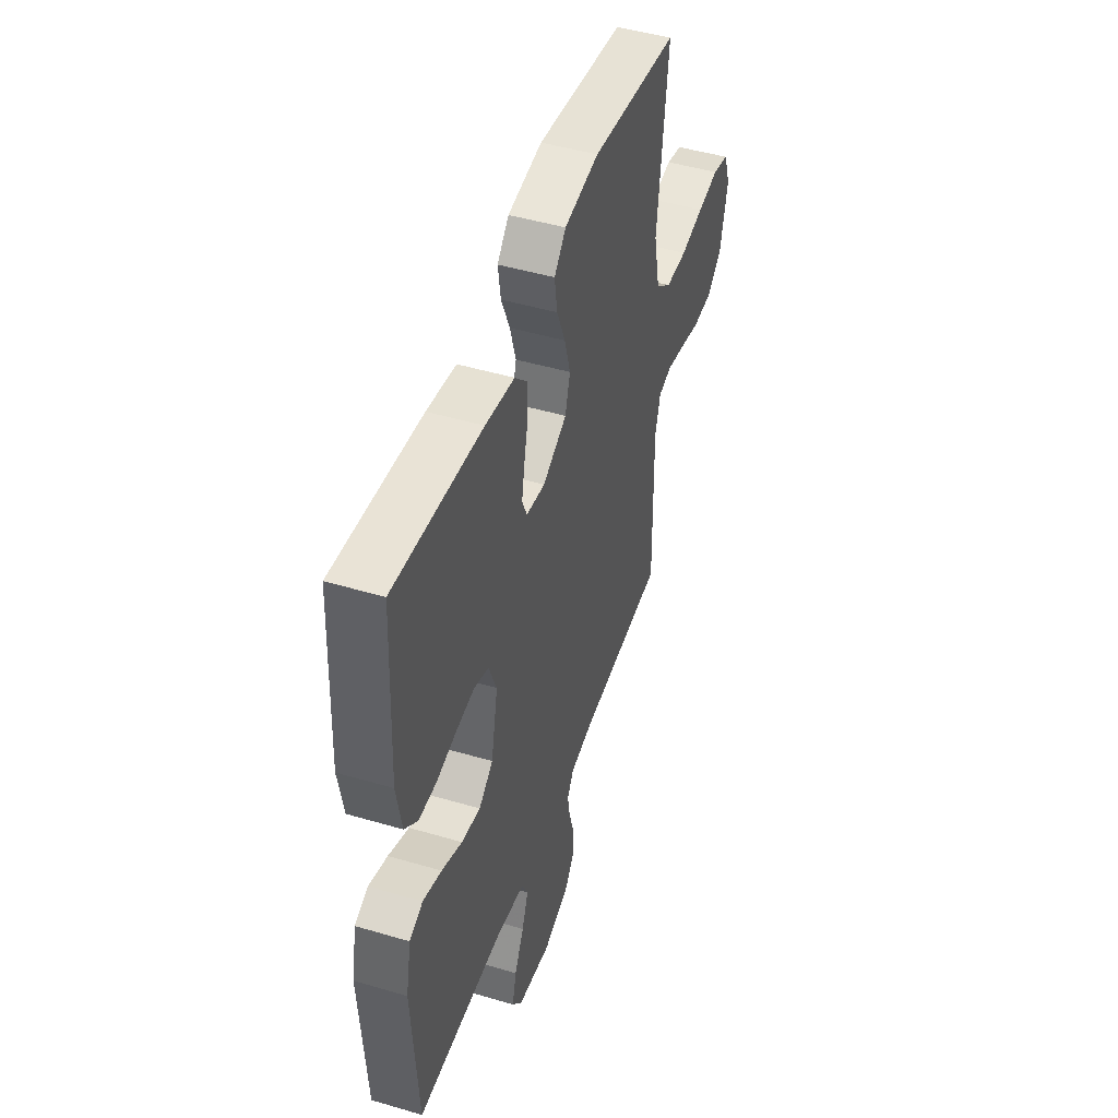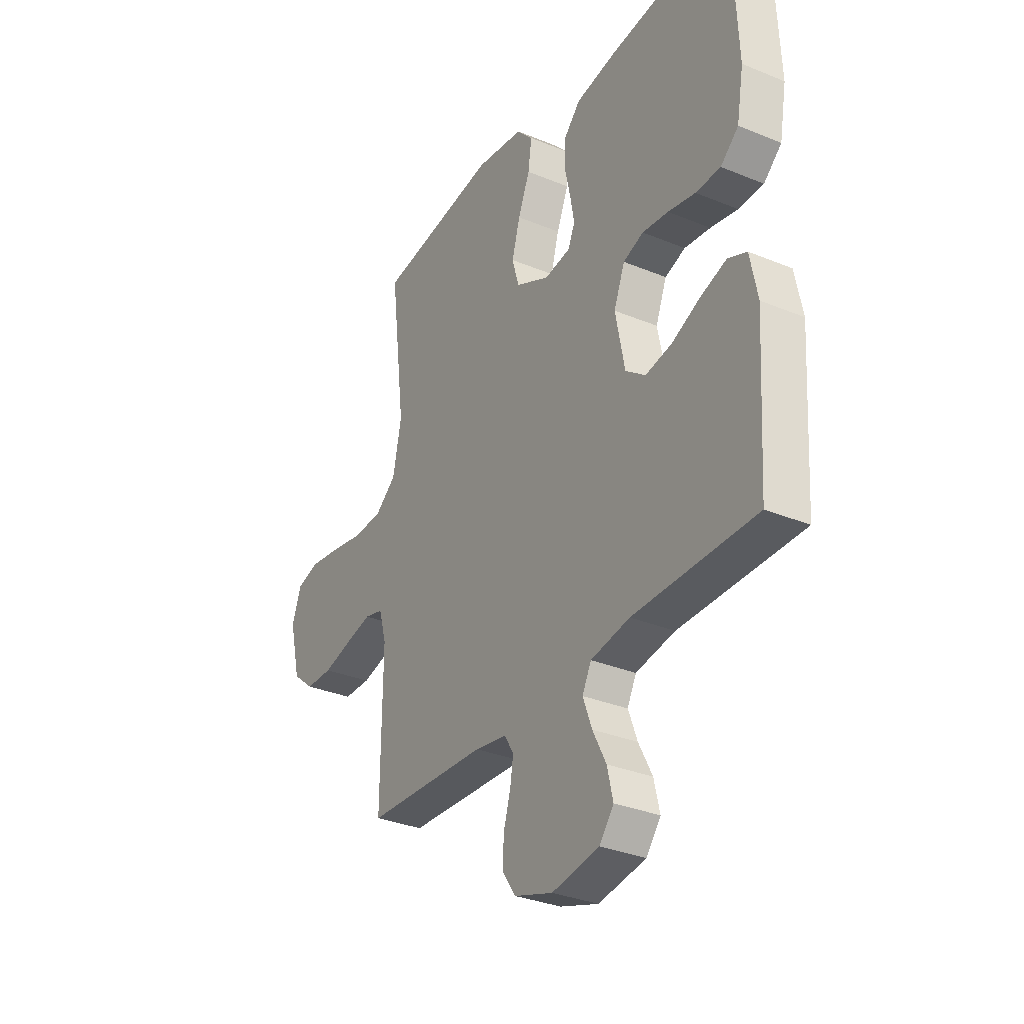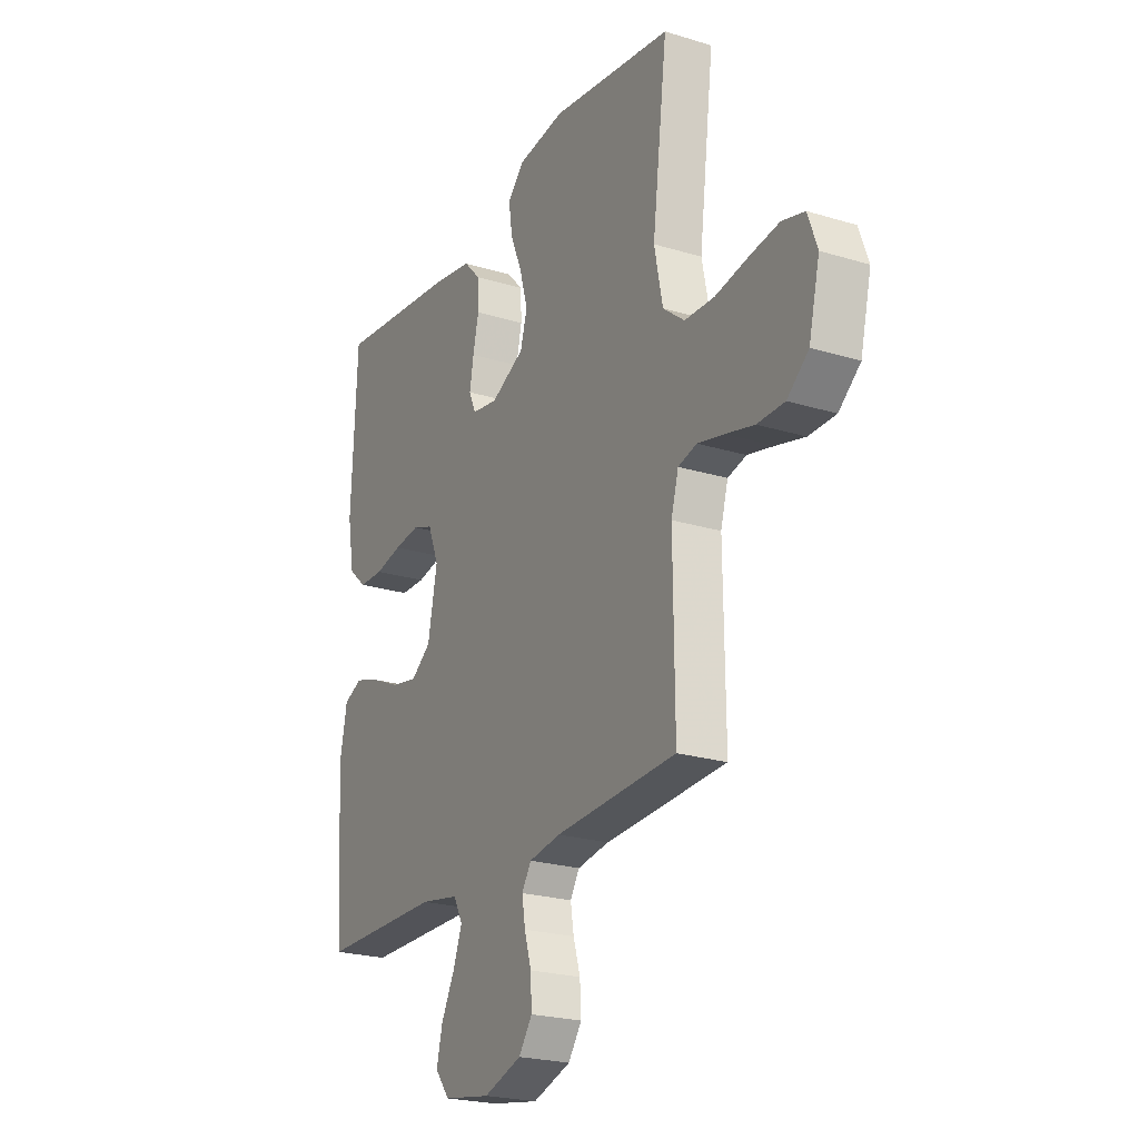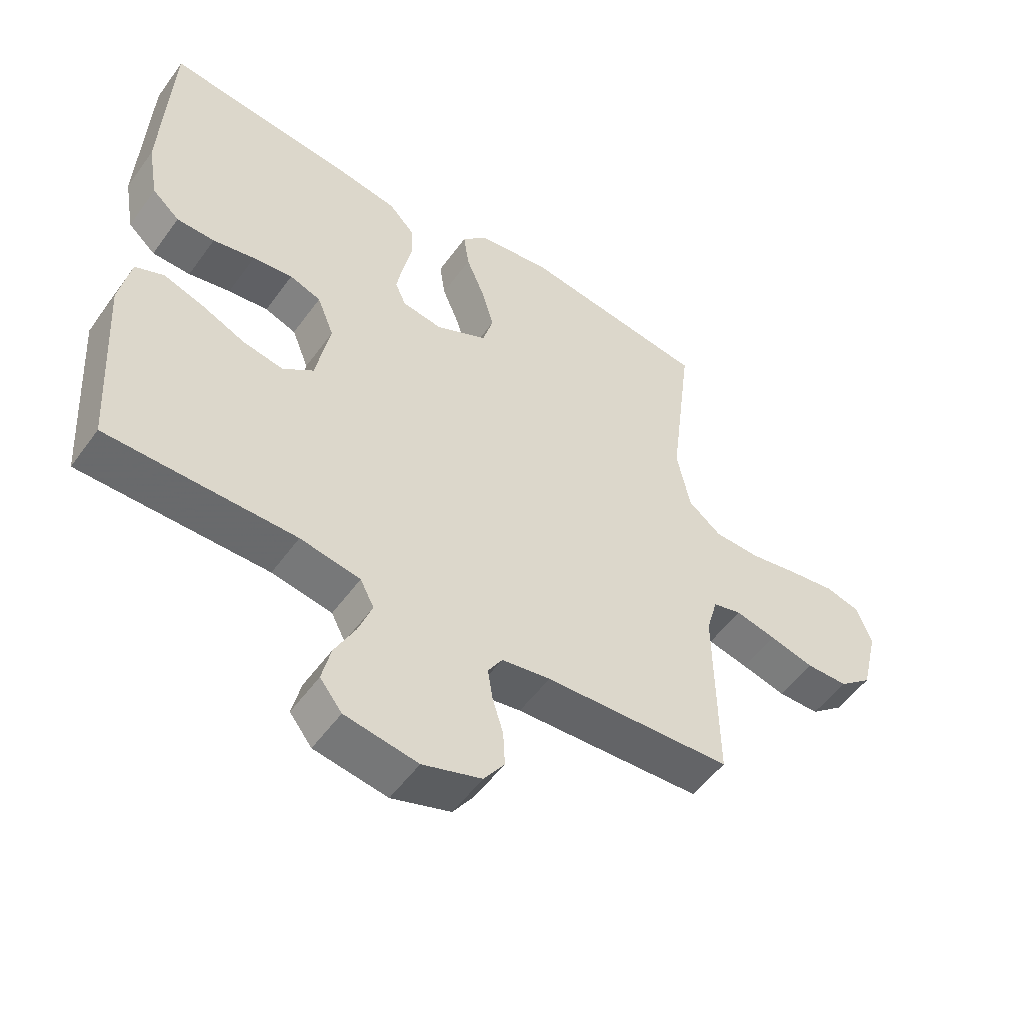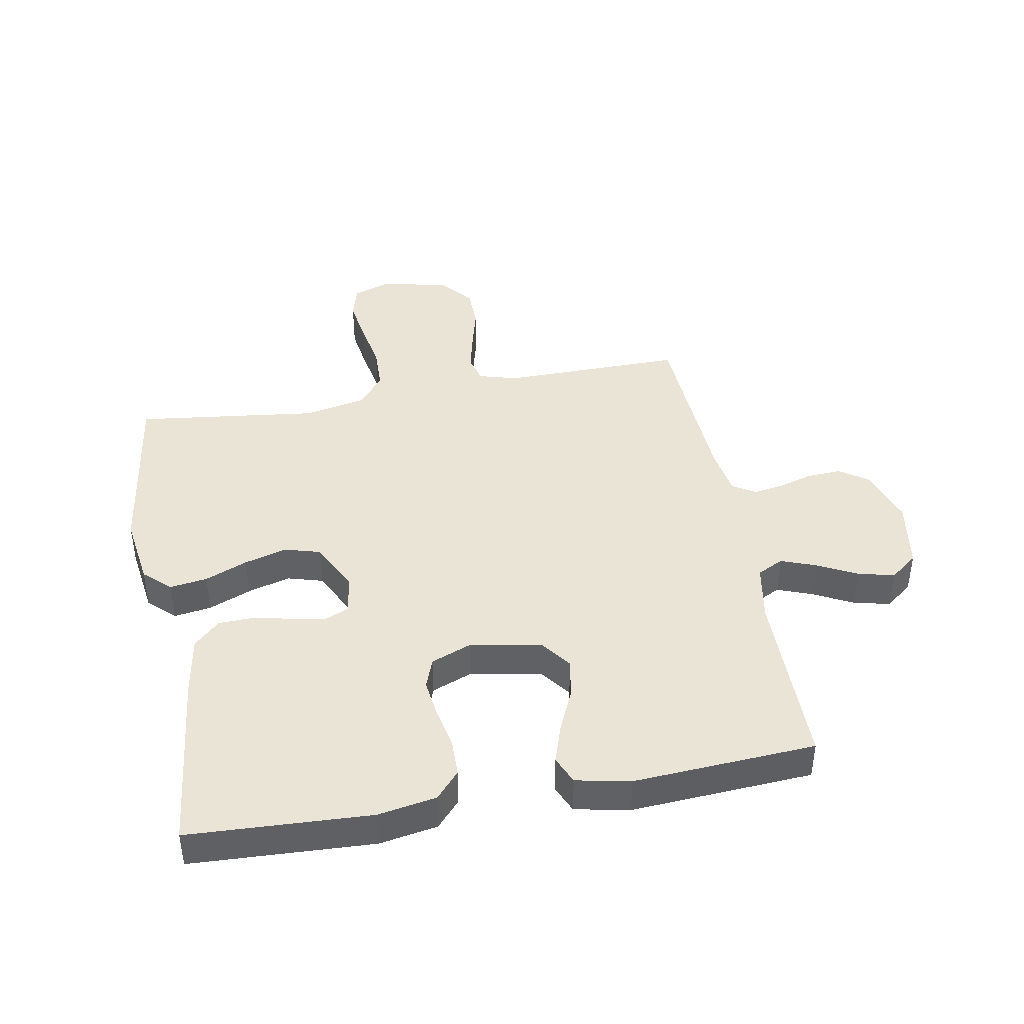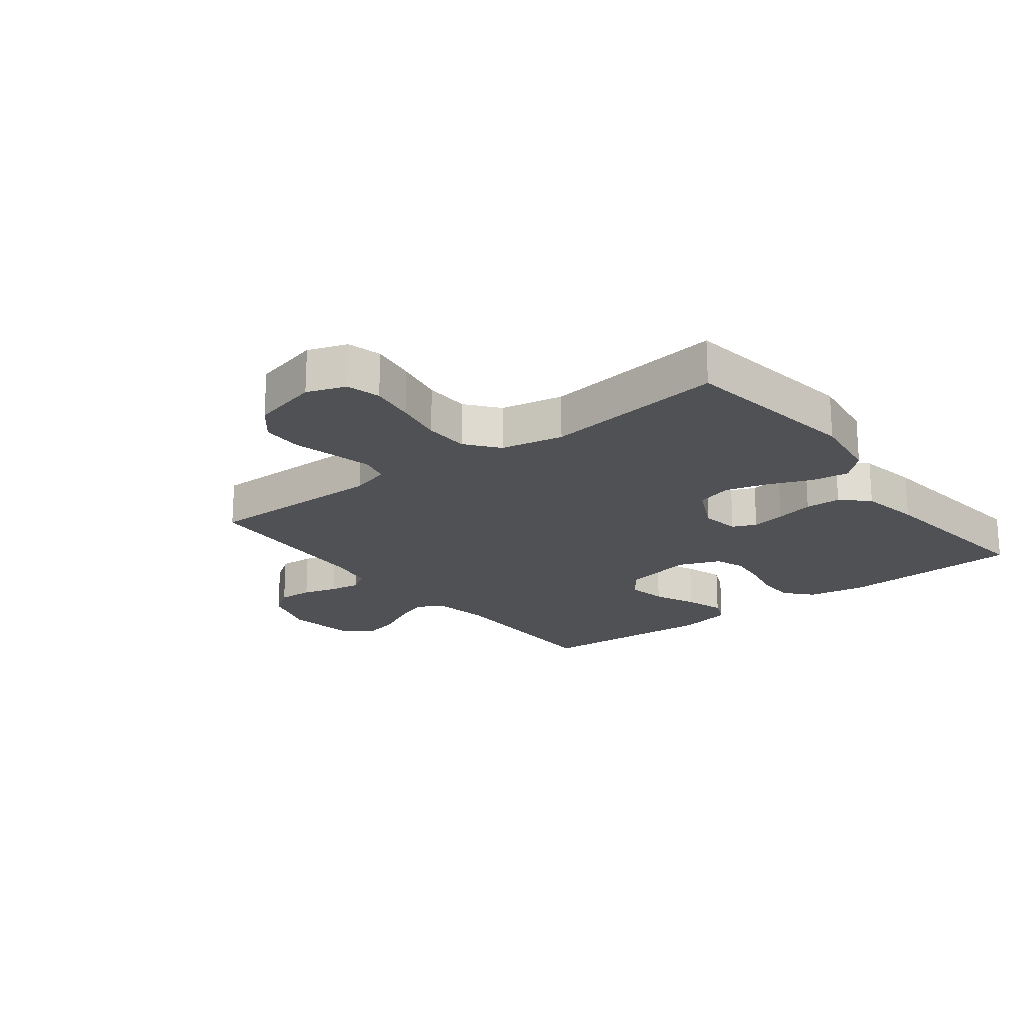
<metadata>
{"format":"obj","ext":"obj","renderer":"f3d","projection":"perspective","resolution":1024,"background":"white","views":[{"elev":47.2,"azim":108.5,"up":"+Z"},{"elev":-32.1,"azim":59.9,"up":"+Z"},{"elev":-22.9,"azim":-117.6,"up":"+Z"},{"elev":-52.8,"azim":145.0,"up":"+Z"},{"elev":42.4,"azim":79.7,"up":"+Y"},{"elev":-20.2,"azim":-52.2,"up":"+Y"}]}
</metadata>
<code>
v 0.5 0.07 0.5
v 0.514 0.07 0.2
v 0.497 0.07 0.104
v 0.453 0.07 0.065
v 0.392 0.07 0.064
v 0.325 0.07 0.078
v 0.261 0.07 0.086
v 0.211 0.07 0.068
v 0.184 0.07 0
v 0.207 0.07 -0.117
v 0.256 0.07 -0.154
v 0.321 0.07 -0.142
v 0.391 0.07 -0.111
v 0.455 0.07 -0.09
v 0.501 0.07 -0.11
v 0.519 0.07 -0.2
v 0.5 0.07 -0.5
v 0.2 0.07 -0.501
v 0.104 0.07 -0.518
v 0.082 0.07 -0.561
v 0.104 0.07 -0.62
v 0.137 0.07 -0.684
v 0.151 0.07 -0.744
v 0.116 0.07 -0.789
v 0 0.07 -0.808
v -0.094 0.07 -0.777
v -0.127 0.07 -0.73
v -0.124 0.07 -0.673
v -0.107 0.07 -0.616
v -0.099 0.07 -0.566
v -0.122 0.07 -0.529
v -0.2 0.07 -0.516
v -0.5 0.07 -0.5
v -0.497 0.07 -0.2
v -0.515 0.07 -0.136
v -0.561 0.07 -0.124
v -0.626 0.07 -0.139
v -0.697 0.07 -0.157
v -0.764 0.07 -0.156
v -0.817 0.07 -0.112
v -0.844 0.07 0
v -0.821 0.07 0.064
v -0.765 0.07 0.079
v -0.691 0.07 0.068
v -0.611 0.07 0.053
v -0.537 0.07 0.055
v -0.484 0.07 0.097
v -0.463 0.07 0.2
v -0.5 0.07 0.5
v -0.2 0.07 0.542
v -0.082 0.07 0.525
v -0.042 0.07 0.482
v -0.051 0.07 0.42
v -0.08 0.07 0.35
v -0.1 0.07 0.28
v -0.083 0.07 0.221
v 0 0.07 0.18
v 0.064 0.07 0.19
v 0.081 0.07 0.229
v 0.071 0.07 0.285
v 0.057 0.07 0.348
v 0.059 0.07 0.407
v 0.1 0.07 0.45
v 0.2 0.07 0.467
v 0.5 0 0.5
v 0.514 0 0.2
v 0.497 0 0.104
v 0.453 0 0.065
v 0.392 0 0.064
v 0.325 0 0.078
v 0.261 0 0.086
v 0.211 0 0.068
v 0.184 0 0
v 0.207 0 -0.117
v 0.256 0 -0.154
v 0.321 0 -0.142
v 0.391 0 -0.111
v 0.455 0 -0.09
v 0.501 0 -0.11
v 0.519 0 -0.2
v 0.5 0 -0.5
v 0.2 0 -0.501
v 0.104 0 -0.518
v 0.082 0 -0.561
v 0.104 0 -0.62
v 0.137 0 -0.684
v 0.151 0 -0.744
v 0.116 0 -0.789
v 0 0 -0.808
v -0.094 0 -0.777
v -0.127 0 -0.73
v -0.124 0 -0.673
v -0.107 0 -0.616
v -0.099 0 -0.566
v -0.122 0 -0.529
v -0.2 0 -0.516
v -0.5 0 -0.5
v -0.497 0 -0.2
v -0.515 0 -0.136
v -0.561 0 -0.124
v -0.626 0 -0.139
v -0.697 0 -0.157
v -0.764 0 -0.156
v -0.817 0 -0.112
v -0.844 0 0
v -0.821 0 0.064
v -0.765 0 0.079
v -0.691 0 0.068
v -0.611 0 0.053
v -0.537 0 0.055
v -0.484 0 0.097
v -0.463 0 0.2
v -0.5 0 0.5
v -0.2 0 0.542
v -0.082 0 0.525
v -0.042 0 0.482
v -0.051 0 0.42
v -0.08 0 0.35
v -0.1 0 0.28
v -0.083 0 0.221
v 0 0 0.18
v 0.064 0 0.19
v 0.081 0 0.229
v 0.071 0 0.285
v 0.057 0 0.348
v 0.059 0 0.407
v 0.1 0 0.45
v 0.2 0 0.467
f 4 5 6
f 3 4 6
f 2 3 6
f 1 2 6
f 64 1 6
f 63 64 6
f 62 63 6
f 61 62 6
f 60 61 6
f 59 60 6 7
f 58 59 7 8
f 57 58 8 9
f 56 57 9 10
f 52 53 54
f 51 52 54
f 50 51 54
f 49 50 54
f 48 49 54
f 47 48 54 55
f 46 47 55 56
f 43 44 45
f 42 43 45
f 41 42 45
f 40 41 45
f 39 40 45
f 38 39 45
f 37 38 45
f 36 37 45 46
f 46 56 10
f 36 46 10
f 35 36 10
f 32 33 34
f 35 10 11
f 34 35 11
f 32 34 11
f 31 32 11
f 27 28 29
f 26 27 29
f 25 26 29
f 24 25 29
f 23 24 29
f 22 23 29
f 21 22 29
f 20 21 29 30
f 30 31 11
f 20 30 11
f 19 20 11
f 16 17 18
f 15 16 18
f 14 15 18
f 13 14 18
f 12 13 18
f 11 12 18 19
f 70 69 68
f 70 68 67
f 70 67 66
f 70 66 65
f 70 65 128
f 70 128 127
f 70 127 126
f 70 126 125
f 70 125 124
f 71 70 124 123
f 72 71 123 122
f 73 72 122 121
f 74 73 121 120
f 118 117 116
f 118 116 115
f 118 115 114
f 118 114 113
f 118 113 112
f 119 118 112 111
f 120 119 111 110
f 109 108 107
f 109 107 106
f 109 106 105
f 109 105 104
f 109 104 103
f 109 103 102
f 109 102 101
f 110 109 101 100
f 74 120 110
f 74 110 100
f 74 100 99
f 98 97 96
f 75 74 99
f 75 99 98
f 75 98 96
f 75 96 95
f 93 92 91
f 93 91 90
f 93 90 89
f 93 89 88
f 93 88 87
f 93 87 86
f 93 86 85
f 94 93 85 84
f 75 95 94
f 75 94 84
f 75 84 83
f 82 81 80
f 82 80 79
f 82 79 78
f 82 78 77
f 82 77 76
f 83 82 76 75
f 1 65 66 2
f 2 66 67 3
f 3 67 68 4
f 4 68 69 5
f 5 69 70 6
f 6 70 71 7
f 7 71 72 8
f 8 72 73 9
f 9 73 74 10
f 10 74 75 11
f 11 75 76 12
f 12 76 77 13
f 13 77 78 14
f 14 78 79 15
f 15 79 80 16
f 16 80 81 17
f 17 81 82 18
f 18 82 83 19
f 19 83 84 20
f 20 84 85 21
f 21 85 86 22
f 22 86 87 23
f 23 87 88 24
f 24 88 89 25
f 25 89 90 26
f 26 90 91 27
f 27 91 92 28
f 28 92 93 29
f 29 93 94 30
f 30 94 95 31
f 31 95 96 32
f 32 96 97 33
f 33 97 98 34
f 34 98 99 35
f 35 99 100 36
f 36 100 101 37
f 37 101 102 38
f 38 102 103 39
f 39 103 104 40
f 40 104 105 41
f 41 105 106 42
f 42 106 107 43
f 43 107 108 44
f 44 108 109 45
f 45 109 110 46
f 46 110 111 47
f 47 111 112 48
f 48 112 113 49
f 49 113 114 50
f 50 114 115 51
f 51 115 116 52
f 52 116 117 53
f 53 117 118 54
f 54 118 119 55
f 55 119 120 56
f 56 120 121 57
f 57 121 122 58
f 58 122 123 59
f 59 123 124 60
f 60 124 125 61
f 61 125 126 62
f 62 126 127 63
f 63 127 128 64
f 64 128 65 1

</code>
